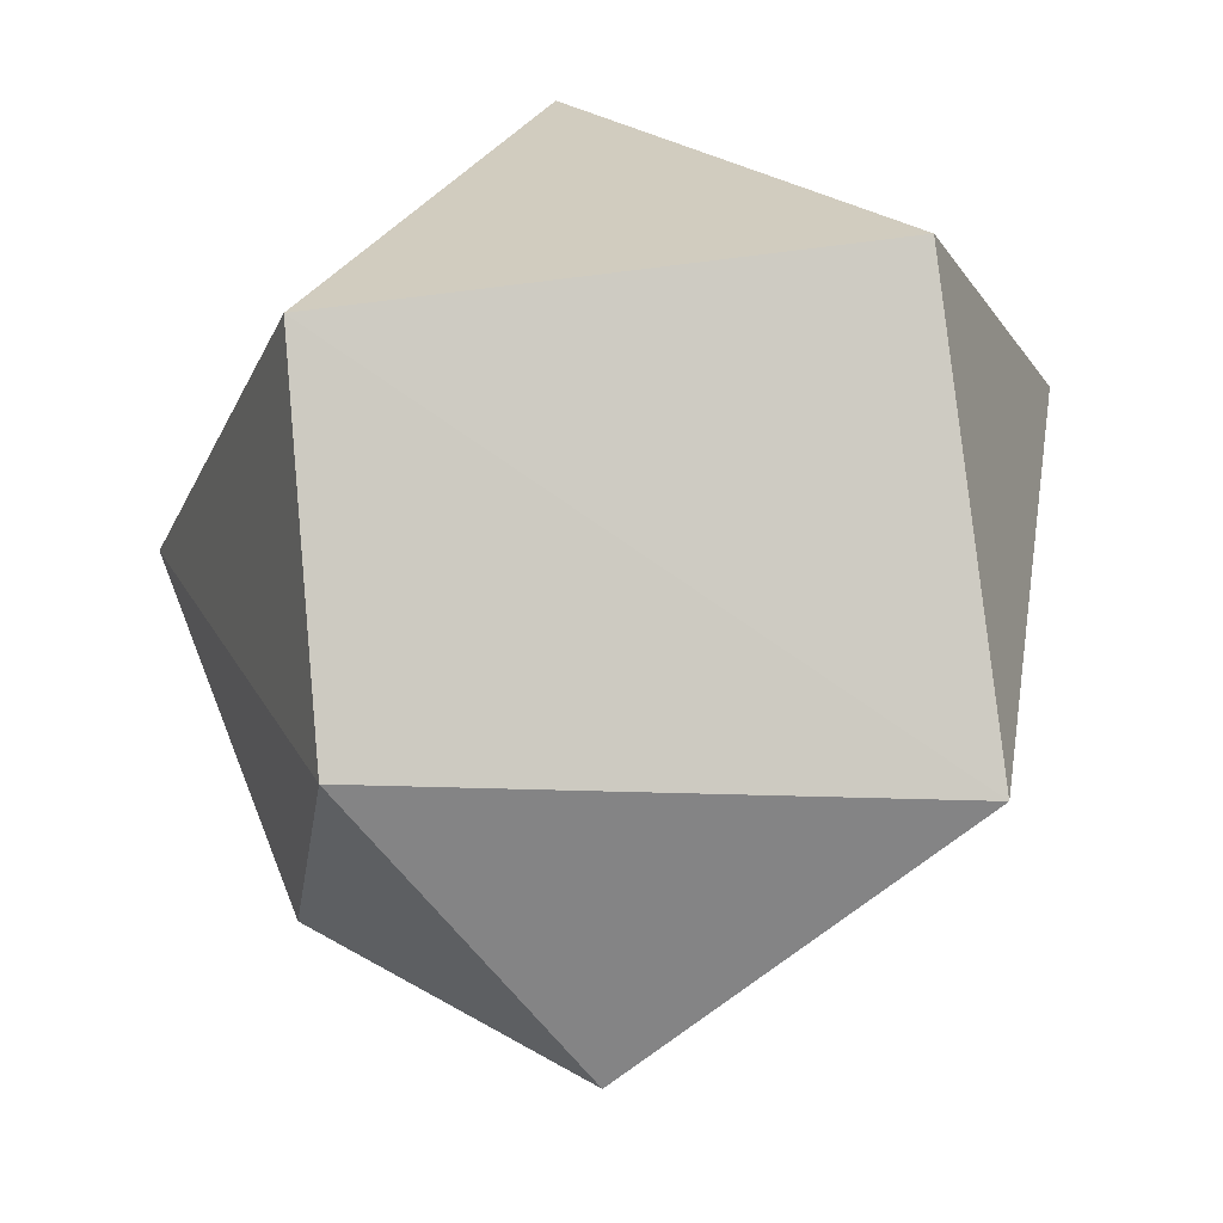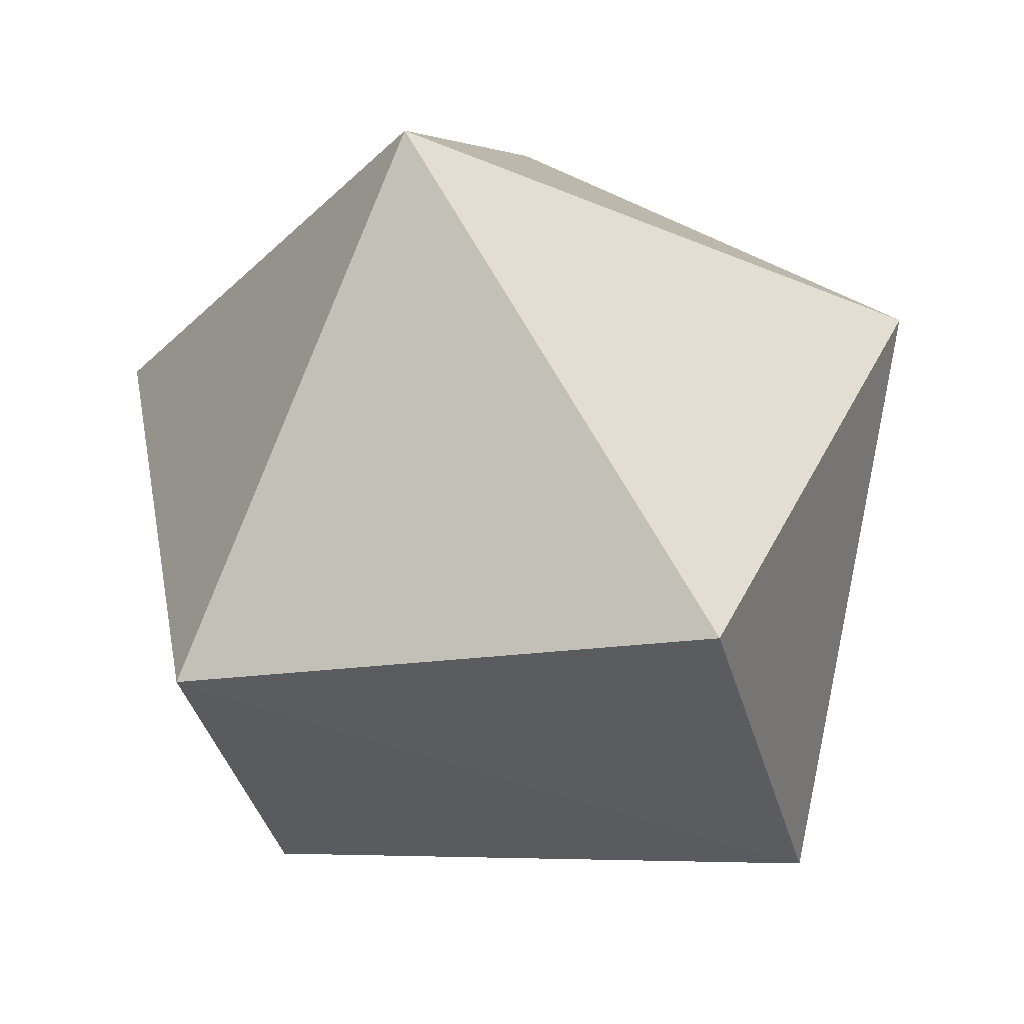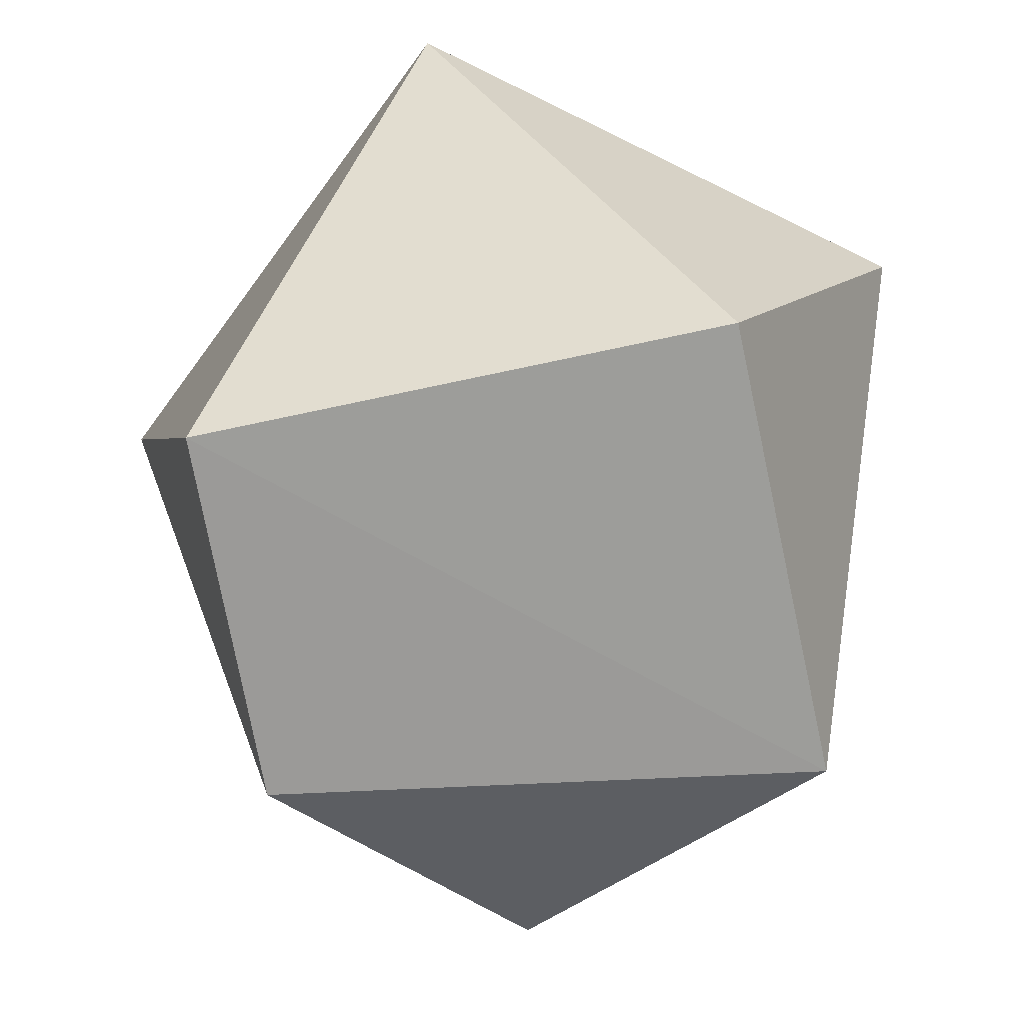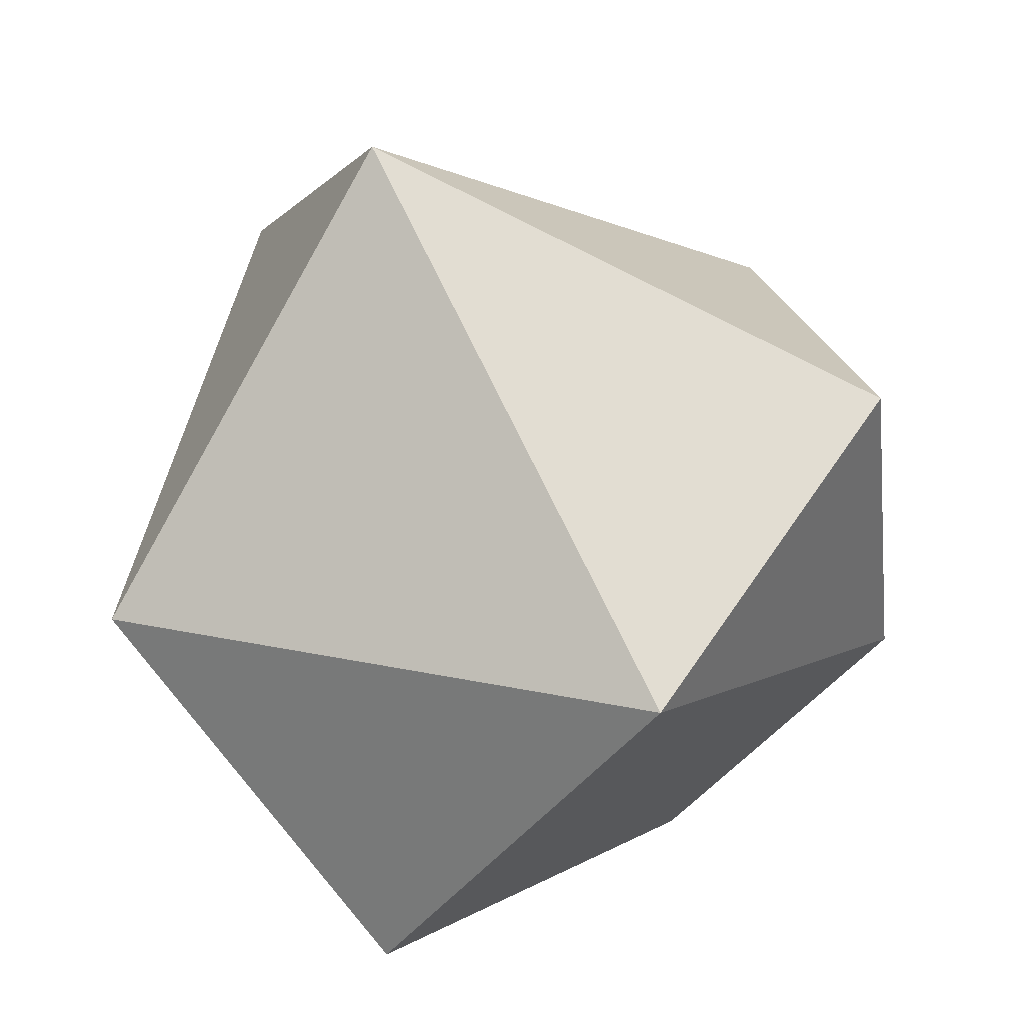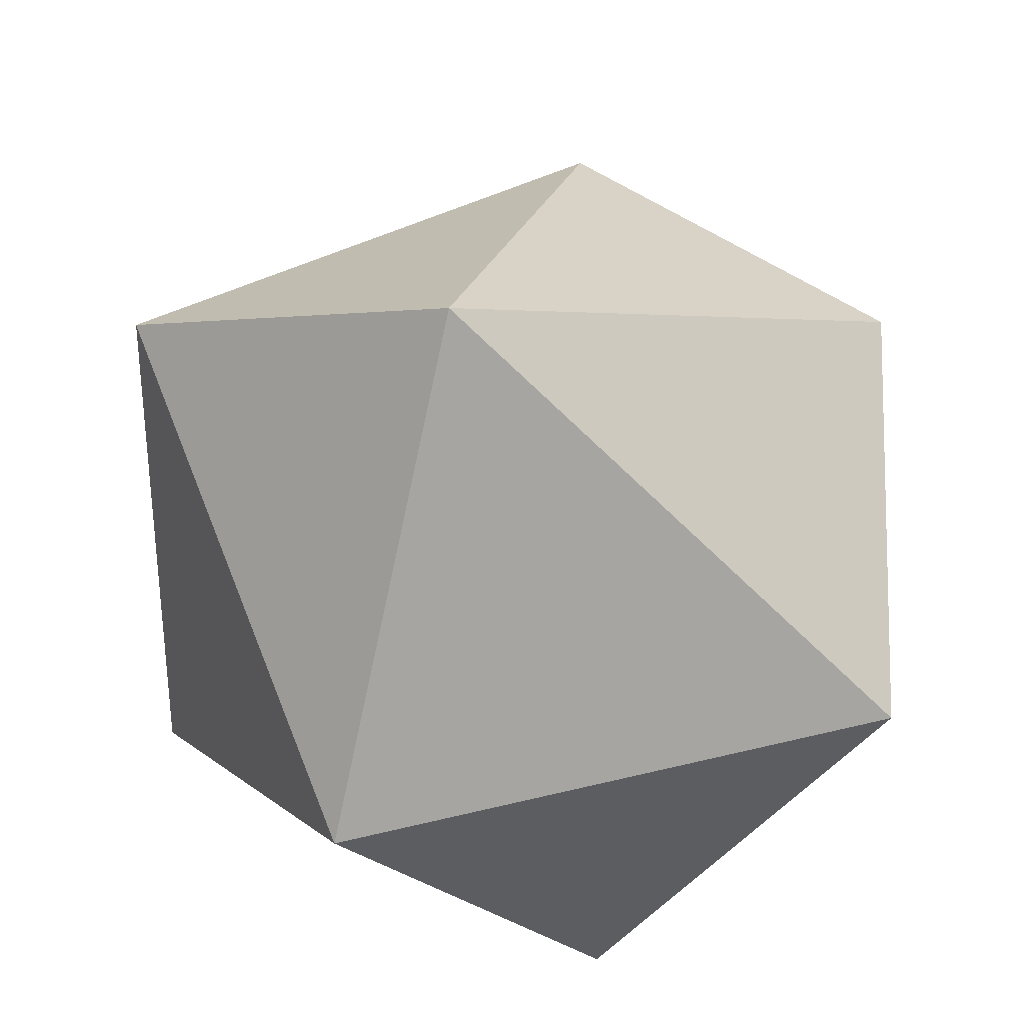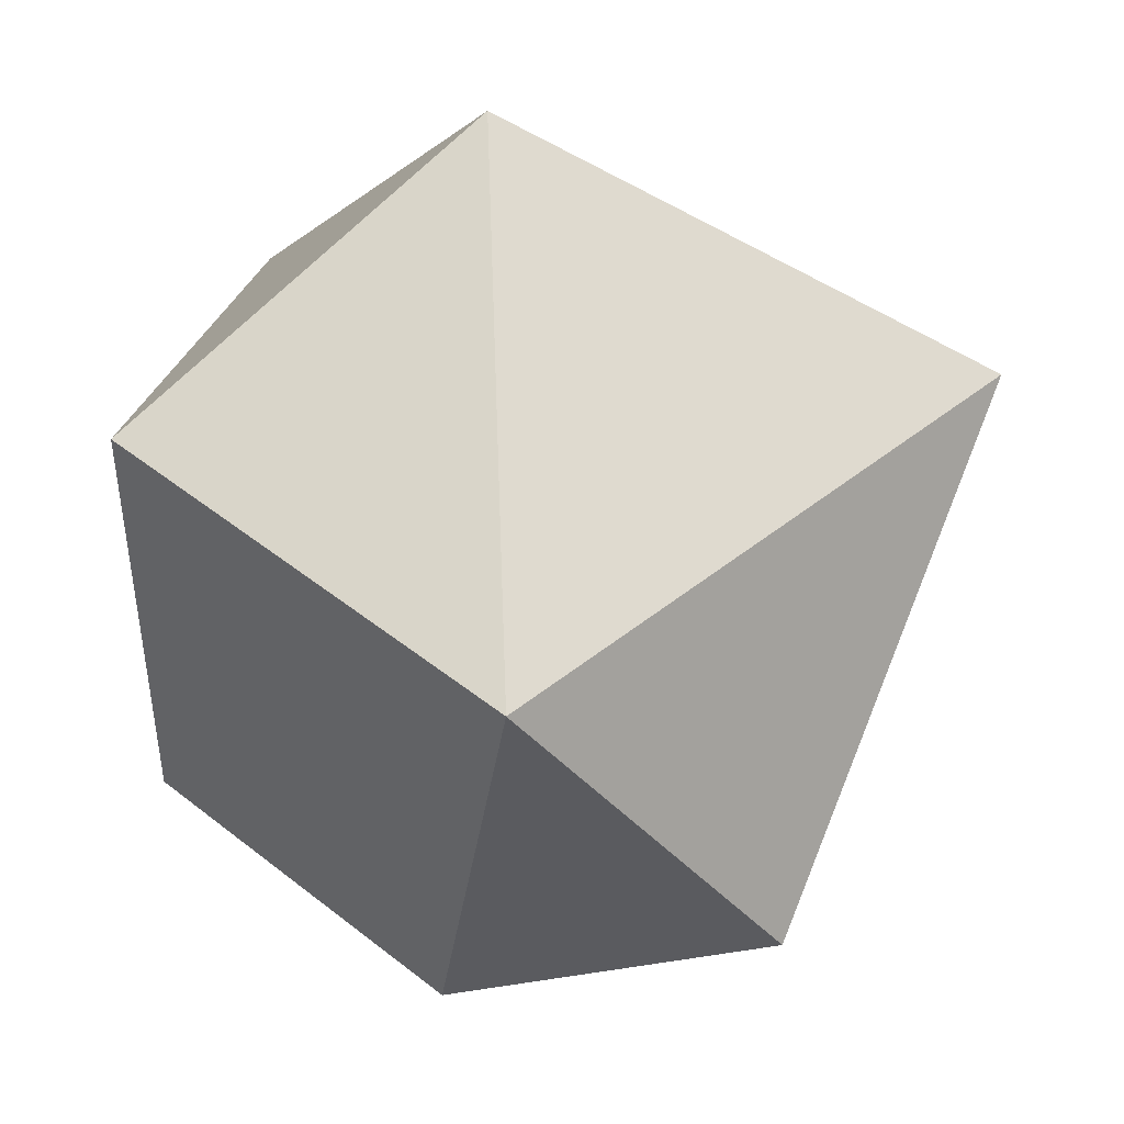
<metadata>
{"format":"obj","ext":"obj","renderer":"f3d","projection":"perspective","resolution":1024,"background":"white","views":[{"elev":-53.6,"azim":-166.4,"up":"+Y"},{"elev":6.8,"azim":-157.1,"up":"+Y"},{"elev":-30.0,"azim":-159.5,"up":"+Y"},{"elev":24.1,"azim":-59.1,"up":"+Z"},{"elev":46.4,"azim":-95.4,"up":"+Z"},{"elev":-32.5,"azim":-81.5,"up":"+Y"}]}
</metadata>
<code>
o Icosphere.001
v -0.7054 -0.8367 0.06662
v 1.03 0.3216 -0.09284
v -0.9334 0.4824 0.05128
v -0.7671 -0.1529 -0.7495
v 0.4259 -0.2981 -0.9504
v -0 0.9108 -0.6581
v 0.1761 -0.9372 0.514
v 0.8518 -0.269 0.5221
v 0.5159 -0.851 -0.2833
v -0.2953 0.1553 1.073
v 0.2365 0.8769 0.6045
f 7 10 1
f 1 10 3
f 9 5 2
f 8 2 11
f 1 3 4
f 1 4 5
f 2 5 6
f 11 2 6
f 3 11 6
f 4 3 6
f 5 4 6
f 10 11 3
f 10 8 11
f 8 9 2
f 9 1 5
f 7 8 10
f 9 7 1
f 7 9 8

</code>
